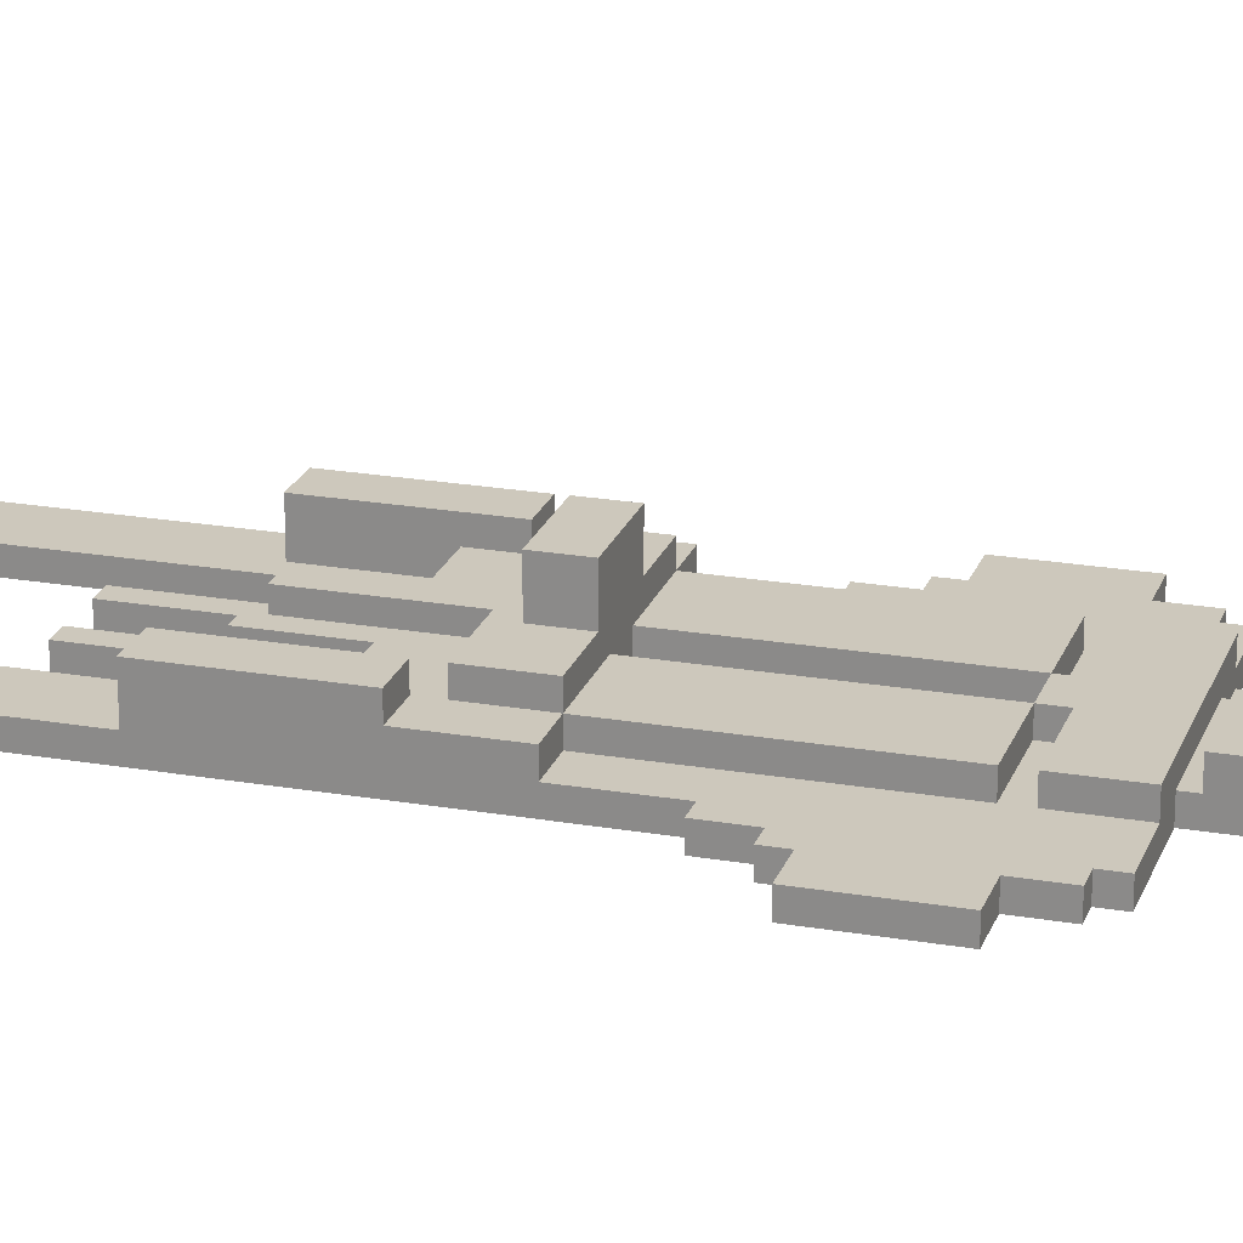
<metadata>
{"format":"obj","ext":"obj","renderer":"f3d","projection":"perspective","resolution":1024,"background":"white","views":[{"elev":22.2,"azim":106.8,"up":"+Y"}]}
</metadata>
<code>
o
v -1.1 0.3 -0.2
v -1.1 0.3 0.3
v -1.1 0.3 3.2
v -1.1 0.3 4.2
v -1.1 0.4 -0.2
v -1.1 0.4 0.3
v -1.1 0.7 3.2
v -1.1 0.7 4.2
v -0.9 0.3 -0.4
v -0.9 0.3 -0.2
v -0.9 0.3 0.3
v -0.9 0.3 0.4
v -0.9 0.4 -0.4
v -0.9 0.4 -0.2
v -0.9 0.4 0.3
v -0.9 0.4 0.4
v -0.8 0.3 -2.2
v -0.8 0.3 -1.3
v -0.8 0.3 -0.5
v -0.8 0.3 -0.4
v -0.8 0.3 0.4
v -0.8 0.3 0.6
v -0.8 0.4 -0.5
v -0.8 0.4 -0.4
v -0.8 0.4 0.4
v -0.8 0.4 0.6
v -0.8 0.5 -2.2
v -0.8 0.5 -1.3
v -0.7 0.3 0.6
v -0.7 0.3 3.2
v -0.7 0.4 0.6
v -0.7 0.4 1
v -0.7 0.4 2.1
v -0.7 0.4 3.2
v -0.7 0.5 1
v -0.7 0.5 1.4
v -0.7 0.6 1.4
v -0.7 0.6 2.1
v -0.5 0.4 -1.3
v -0.5 0.4 -0.6
v -0.5 0.4 -0.5
v -0.5 0.4 -0.2
v -0.5 0.4 -0.1
v -0.5 0.4 1
v -0.5 0.5 -1.9
v -0.5 0.5 -1.3
v -0.5 0.5 -0.5
v -0.5 0.5 -0.2
v -0.5 0.5 -0.1
v -0.5 0.5 1
v -0.5 0.5 1.3
v -0.5 0.6 -1.9
v -0.5 0.6 -0.6
v -0.5 0.6 1
v -0.5 0.6 1.3
v -0.3 0.3 -1.3
v -0.3 0.3 -0.5
v -0.3 0.4 -1.3
v -0.3 0.4 -0.6
v -0.3 0.4 -0.5
v -0.2 0.3 1.6
v -0.2 0.3 2.5
v -0.2 0.4 2
v -0.2 0.4 2.5
v -0.2 0.5 1.6
v -0.2 0.5 2
v -0.2 0.6 1
v -0.2 0.6 1.2
v -0.2 0.8 1
v -0.2 0.8 1.2
v -0.1 0.4 -0.2
v -0.1 0.4 -0.1
v -0.1 0.5 -0.2
v -0.1 0.5 -0.1
v 0.1 0.3 1.2
v 0.1 0.3 2.5
v 0.1 0.4 -1.7
v 0.1 0.4 -1.6
v 0.1 0.4 -1.3
v 0.1 0.4 -0.6
v 0.1 0.4 -0.1
v 0.1 0.4 1
v 0.1 0.4 1.2
v 0.1 0.4 1.3
v 0.1 0.4 2
v 0.1 0.4 2.5
v 0.1 0.5 -1.9
v 0.1 0.5 -1.7
v 0.1 0.5 -1.6
v 0.1 0.5 -1.3
v 0.1 0.5 -0.1
v 0.1 0.5 1
v 0.1 0.5 1.3
v 0.1 0.5 2
v 0.1 0.6 -1.9
v 0.1 0.6 -0.6
v 0.3 0.3 -2.2
v 0.3 0.3 -1.9
v 0.3 0.5 -2.2
v 0.3 0.5 -1.9
v 0.4 0.3 1.6
v 0.4 0.3 4.2
v 0.4 0.4 1.6
v 0.4 0.4 4.2
v 0.5 0.4 1.6
v 0.5 0.4 2.1
v 0.5 0.5 1.4
v 0.5 0.5 1.6
v 0.5 0.6 1.4
v 0.5 0.6 2.1
v 0.6 0.4 3.2
v 0.6 0.4 4.2
v 0.6 0.7 3.2
v 0.6 0.7 4.2
v -0.6 0.4 3.2
v -0.6 0.4 4.2
v -0.6 0.7 3.2
v -0.6 0.7 4.2
v -0.5 0.4 1.6
v -0.5 0.4 2.1
v -0.5 0.5 1.4
v -0.5 0.5 1.6
v -0.5 0.6 1.4
v -0.5 0.6 2.1
v -0.4 0.3 1.6
v -0.4 0.3 4.2
v -0.4 0.4 1.6
v -0.4 0.4 4.2
v -0.3 0.3 -2.2
v -0.3 0.3 -1.9
v -0.3 0.5 -2.2
v -0.3 0.5 -1.9
v -0.1 0.3 1.2
v -0.1 0.3 2.5
v -0.1 0.4 -1.7
v -0.1 0.4 -1.6
v -0.1 0.4 -1.3
v -0.1 0.4 -0.6
v -0.1 0.4 -0.1
v -0.1 0.4 1
v -0.1 0.4 1.2
v -0.1 0.4 1.3
v -0.1 0.4 2
v -0.1 0.4 2.5
v -0.1 0.5 -1.9
v -0.1 0.5 -1.7
v -0.1 0.5 -1.6
v -0.1 0.5 -1.3
v -0.1 0.5 -0.1
v -0.1 0.5 1
v -0.1 0.5 1.3
v -0.1 0.5 2
v -0.1 0.6 -1.9
v -0.1 0.6 -0.6
v 0.1 0.4 -0.2
v 0.1 0.4 -0.1
v 0.1 0.5 -0.2
v 0.1 0.5 -0.1
v 0.2 0.3 1.6
v 0.2 0.3 2.5
v 0.2 0.4 2
v 0.2 0.4 2.5
v 0.2 0.5 1.6
v 0.2 0.5 2
v 0.2 0.6 1
v 0.2 0.6 1.2
v 0.2 0.8 1
v 0.2 0.8 1.2
v 0.3 0.3 -1.3
v 0.3 0.3 -0.5
v 0.3 0.4 -1.3
v 0.3 0.4 -0.6
v 0.3 0.4 -0.5
v 0.5 0.4 -1.3
v 0.5 0.4 -0.6
v 0.5 0.4 -0.5
v 0.5 0.4 -0.2
v 0.5 0.4 -0.1
v 0.5 0.4 1
v 0.5 0.5 -1.9
v 0.5 0.5 -1.3
v 0.5 0.5 -0.5
v 0.5 0.5 -0.2
v 0.5 0.5 -0.1
v 0.5 0.5 1
v 0.5 0.5 1.3
v 0.5 0.6 -1.9
v 0.5 0.6 -0.6
v 0.5 0.6 1
v 0.5 0.6 1.3
v 0.7 0.3 0.6
v 0.7 0.3 3.2
v 0.7 0.4 0.6
v 0.7 0.4 1
v 0.7 0.4 2.1
v 0.7 0.4 3.2
v 0.7 0.5 1
v 0.7 0.5 1.4
v 0.7 0.6 1.4
v 0.7 0.6 2.1
v 0.8 0.3 -2.2
v 0.8 0.3 -1.3
v 0.8 0.3 -0.5
v 0.8 0.3 -0.4
v 0.8 0.3 0.4
v 0.8 0.3 0.6
v 0.8 0.4 -0.5
v 0.8 0.4 -0.4
v 0.8 0.4 0.4
v 0.8 0.4 0.6
v 0.8 0.5 -2.2
v 0.8 0.5 -1.3
v 0.9 0.3 -0.4
v 0.9 0.3 -0.2
v 0.9 0.3 0.3
v 0.9 0.3 0.4
v 0.9 0.4 -0.4
v 0.9 0.4 -0.2
v 0.9 0.4 0.3
v 0.9 0.4 0.4
v 1.1 0.3 -0.2
v 1.1 0.3 0.3
v 1.1 0.3 3.2
v 1.1 0.3 4.2
v 1.1 0.4 -0.2
v 1.1 0.4 0.3
v 1.1 0.7 3.2
v 1.1 0.7 4.2
v -0.8 0.3 -2.2
v -0.8 0.5 -2.2
v -0.3 0.3 -2.2
v -0.3 0.5 -2.2
v 0.3 0.3 -2.2
v 0.3 0.5 -2.2
v 0.8 0.3 -2.2
v 0.8 0.5 -2.2
v -0.5 0.5 -1.9
v -0.5 0.6 -1.9
v -0.3 0.3 -1.9
v -0.3 0.5 -1.9
v -0.1 0.5 -1.9
v -0.1 0.6 -1.9
v 0.1 0.5 -1.9
v 0.1 0.6 -1.9
v 0.3 0.3 -1.9
v 0.3 0.5 -1.9
v 0.5 0.5 -1.9
v 0.5 0.6 -1.9
v -0.1 0.4 -1.6
v -0.1 0.5 -1.6
v 0.1 0.4 -1.6
v 0.1 0.5 -1.6
v -0.8 0.3 -0.5
v -0.8 0.4 -0.5
v -0.5 0.4 -0.5
v -0.5 0.5 -0.5
v -0.3 0.3 -0.5
v -0.3 0.4 -0.5
v 0.3 0.3 -0.5
v 0.3 0.4 -0.5
v 0.5 0.4 -0.5
v 0.5 0.5 -0.5
v 0.8 0.3 -0.5
v 0.8 0.4 -0.5
v -0.9 0.3 -0.4
v -0.9 0.4 -0.4
v -0.8 0.3 -0.4
v -0.8 0.4 -0.4
v 0.8 0.3 -0.4
v 0.8 0.4 -0.4
v 0.9 0.3 -0.4
v 0.9 0.4 -0.4
v -1.1 0.3 -0.2
v -1.1 0.4 -0.2
v -0.9 0.3 -0.2
v -0.9 0.4 -0.2
v 0.9 0.3 -0.2
v 0.9 0.4 -0.2
v 1.1 0.3 -0.2
v 1.1 0.4 -0.2
v -0.5 0.4 -0.1
v -0.5 0.5 -0.1
v -0.1 0.4 -0.1
v -0.1 0.5 -0.1
v 0.1 0.4 -0.1
v 0.1 0.5 -0.1
v 0.5 0.4 -0.1
v 0.5 0.5 -0.1
v -0.7 0.4 1
v -0.7 0.5 1
v -0.5 0.4 1
v -0.5 0.5 1
v -0.5 0.6 1
v -0.2 0.6 1
v -0.2 0.8 1
v -0.1 0.4 1
v -0.1 0.5 1
v 0.1 0.4 1
v 0.1 0.5 1
v 0.2 0.6 1
v 0.2 0.8 1
v 0.5 0.4 1
v 0.5 0.5 1
v 0.5 0.6 1
v 0.7 0.4 1
v 0.7 0.5 1
v -0.7 0.5 1.4
v -0.7 0.6 1.4
v -0.5 0.5 1.4
v -0.5 0.6 1.4
v 0.5 0.5 1.4
v 0.5 0.6 1.4
v 0.7 0.5 1.4
v 0.7 0.6 1.4
v -1.1 0.3 3.2
v -1.1 0.7 3.2
v -0.7 0.3 3.2
v -0.7 0.4 3.2
v -0.6 0.4 3.2
v -0.6 0.7 3.2
v 0.6 0.4 3.2
v 0.6 0.7 3.2
v 0.7 0.3 3.2
v 0.7 0.4 3.2
v 1.1 0.3 3.2
v 1.1 0.7 3.2
v -0.1 0.4 -1.7
v -0.1 0.5 -1.7
v 0.1 0.4 -1.7
v 0.1 0.5 -1.7
v -0.8 0.3 -1.3
v -0.8 0.5 -1.3
v -0.5 0.4 -1.3
v -0.5 0.5 -1.3
v -0.3 0.3 -1.3
v -0.3 0.4 -1.3
v -0.1 0.4 -1.3
v -0.1 0.5 -1.3
v 0.1 0.4 -1.3
v 0.1 0.5 -1.3
v 0.3 0.3 -1.3
v 0.3 0.4 -1.3
v 0.5 0.4 -1.3
v 0.5 0.5 -1.3
v 0.8 0.3 -1.3
v 0.8 0.5 -1.3
v -0.5 0.4 -0.6
v -0.5 0.6 -0.6
v -0.3 0.4 -0.6
v -0.1 0.4 -0.6
v -0.1 0.6 -0.6
v 0.1 0.4 -0.6
v 0.1 0.6 -0.6
v 0.3 0.4 -0.6
v 0.5 0.4 -0.6
v 0.5 0.6 -0.6
v -0.5 0.4 -0.2
v -0.5 0.5 -0.2
v -0.1 0.4 -0.2
v -0.1 0.5 -0.2
v 0.1 0.4 -0.2
v 0.1 0.5 -0.2
v 0.5 0.4 -0.2
v 0.5 0.5 -0.2
v -0.1 0.4 -0.1
v -0.1 0.5 -0.1
v 0.1 0.4 -0.1
v 0.1 0.5 -0.1
v -1.1 0.3 0.3
v -1.1 0.4 0.3
v -0.9 0.3 0.3
v -0.9 0.4 0.3
v 0.9 0.3 0.3
v 0.9 0.4 0.3
v 1.1 0.3 0.3
v 1.1 0.4 0.3
v -0.9 0.3 0.4
v -0.9 0.4 0.4
v -0.8 0.3 0.4
v -0.8 0.4 0.4
v 0.8 0.3 0.4
v 0.8 0.4 0.4
v 0.9 0.3 0.4
v 0.9 0.4 0.4
v -0.8 0.3 0.6
v -0.8 0.4 0.6
v -0.7 0.3 0.6
v -0.7 0.4 0.6
v 0.7 0.3 0.6
v 0.7 0.4 0.6
v 0.8 0.3 0.6
v 0.8 0.4 0.6
v -0.2 0.6 1.2
v -0.2 0.8 1.2
v -0.1 0.3 1.2
v -0.1 0.4 1.2
v 0.1 0.3 1.2
v 0.1 0.4 1.2
v 0.2 0.6 1.2
v 0.2 0.8 1.2
v -0.5 0.5 1.3
v -0.5 0.6 1.3
v -0.1 0.4 1.3
v -0.1 0.5 1.3
v 0.1 0.4 1.3
v 0.1 0.5 1.3
v 0.5 0.5 1.3
v 0.5 0.6 1.3
v -0.5 0.4 1.6
v -0.5 0.5 1.6
v -0.4 0.3 1.6
v -0.4 0.4 1.6
v -0.2 0.3 1.6
v -0.2 0.5 1.6
v 0.2 0.3 1.6
v 0.2 0.5 1.6
v 0.4 0.3 1.6
v 0.4 0.4 1.6
v 0.5 0.4 1.6
v 0.5 0.5 1.6
v -0.2 0.4 2
v -0.2 0.5 2
v -0.1 0.4 2
v -0.1 0.5 2
v 0.1 0.4 2
v 0.1 0.5 2
v 0.2 0.4 2
v 0.2 0.5 2
v -0.7 0.4 2.1
v -0.7 0.6 2.1
v -0.5 0.4 2.1
v -0.5 0.6 2.1
v 0.5 0.4 2.1
v 0.5 0.6 2.1
v 0.7 0.4 2.1
v 0.7 0.6 2.1
v -0.2 0.3 2.5
v -0.2 0.4 2.5
v -0.1 0.3 2.5
v -0.1 0.4 2.5
v 0.1 0.3 2.5
v 0.1 0.4 2.5
v 0.2 0.3 2.5
v 0.2 0.4 2.5
v -1.1 0.3 4.2
v -1.1 0.7 4.2
v -0.6 0.4 4.2
v -0.6 0.7 4.2
v -0.4 0.3 4.2
v -0.4 0.4 4.2
v 0.4 0.3 4.2
v 0.4 0.4 4.2
v 0.6 0.4 4.2
v 0.6 0.7 4.2
v 1.1 0.3 4.2
v 1.1 0.7 4.2
v -0.8 0.3 -2.2
v -0.3 0.3 -2.2
v 0.3 0.3 -2.2
v 0.8 0.3 -2.2
v -0.3 0.3 -1.9
v 0.3 0.3 -1.9
v -0.8 0.3 -1.3
v -0.3 0.3 -1.3
v 0.3 0.3 -1.3
v 0.8 0.3 -1.3
v -0.8 0.3 -0.5
v -0.3 0.3 -0.5
v 0.3 0.3 -0.5
v 0.8 0.3 -0.5
v -0.9 0.3 -0.4
v -0.8 0.3 -0.4
v 0.8 0.3 -0.4
v 0.9 0.3 -0.4
v -1.1 0.3 -0.2
v -0.9 0.3 -0.2
v 0.9 0.3 -0.2
v 1.1 0.3 -0.2
v -1.1 0.3 0.3
v -0.9 0.3 0.3
v 0.9 0.3 0.3
v 1.1 0.3 0.3
v -0.9 0.3 0.4
v -0.8 0.3 0.4
v 0.8 0.3 0.4
v 0.9 0.3 0.4
v -0.8 0.3 0.6
v -0.7 0.3 0.6
v 0.7 0.3 0.6
v 0.8 0.3 0.6
v -0.1 0.3 1.2
v 0.1 0.3 1.2
v -0.4 0.3 1.6
v -0.2 0.3 1.6
v 0.2 0.3 1.6
v 0.4 0.3 1.6
v -0.2 0.3 2.5
v -0.1 0.3 2.5
v 0.1 0.3 2.5
v 0.2 0.3 2.5
v -1.1 0.3 3.2
v -0.7 0.3 3.2
v 0.7 0.3 3.2
v 1.1 0.3 3.2
v -1.1 0.3 4.2
v -0.4 0.3 4.2
v 0.4 0.3 4.2
v 1.1 0.3 4.2
v -0.5 0.4 -1.3
v -0.3 0.4 -1.3
v 0.3 0.4 -1.3
v 0.5 0.4 -1.3
v -0.5 0.4 -0.6
v -0.3 0.4 -0.6
v 0.3 0.4 -0.6
v 0.5 0.4 -0.6
v -0.1 0.4 1.2
v 0.1 0.4 1.2
v -0.1 0.4 1.3
v 0.1 0.4 1.3
v -0.1 0.4 -1.7
v 0.1 0.4 -1.7
v -0.1 0.4 -1.6
v 0.1 0.4 -1.6
v -0.1 0.4 -1.3
v 0.1 0.4 -1.3
v -0.3 0.4 -0.6
v -0.1 0.4 -0.6
v 0.1 0.4 -0.6
v 0.3 0.4 -0.6
v -0.8 0.4 -0.5
v -0.5 0.4 -0.5
v -0.3 0.4 -0.5
v 0.3 0.4 -0.5
v 0.5 0.4 -0.5
v 0.8 0.4 -0.5
v -0.9 0.4 -0.4
v -0.8 0.4 -0.4
v 0.8 0.4 -0.4
v 0.9 0.4 -0.4
v -1.1 0.4 -0.2
v -0.9 0.4 -0.2
v -0.5 0.4 -0.2
v -0.1 0.4 -0.2
v 0.1 0.4 -0.2
v 0.5 0.4 -0.2
v 0.9 0.4 -0.2
v 1.1 0.4 -0.2
v -0.5 0.4 -0.1
v -0.1 0.4 -0.1
v 0.1 0.4 -0.1
v 0.5 0.4 -0.1
v -1.1 0.4 0.3
v -0.9 0.4 0.3
v 0.9 0.4 0.3
v 1.1 0.4 0.3
v -0.9 0.4 0.4
v -0.8 0.4 0.4
v 0.8 0.4 0.4
v 0.9 0.4 0.4
v -0.8 0.4 0.6
v -0.7 0.4 0.6
v 0.7 0.4 0.6
v 0.8 0.4 0.6
v -0.7 0.4 1
v -0.5 0.4 1
v -0.1 0.4 1
v 0.1 0.4 1
v 0.5 0.4 1
v 0.7 0.4 1
v -0.5 0.4 1.6
v -0.4 0.4 1.6
v 0.4 0.4 1.6
v 0.5 0.4 1.6
v -0.2 0.4 2
v -0.1 0.4 2
v 0.1 0.4 2
v 0.2 0.4 2
v -0.7 0.4 2.1
v -0.5 0.4 2.1
v 0.5 0.4 2.1
v 0.7 0.4 2.1
v -0.2 0.4 2.5
v -0.1 0.4 2.5
v 0.1 0.4 2.5
v 0.2 0.4 2.5
v -0.7 0.4 3.2
v -0.6 0.4 3.2
v 0.6 0.4 3.2
v 0.7 0.4 3.2
v -0.6 0.4 4.2
v -0.4 0.4 4.2
v 0.4 0.4 4.2
v 0.6 0.4 4.2
v -0.8 0.5 -2.2
v -0.3 0.5 -2.2
v 0.3 0.5 -2.2
v 0.8 0.5 -2.2
v -0.5 0.5 -1.9
v -0.3 0.5 -1.9
v -0.1 0.5 -1.9
v 0.1 0.5 -1.9
v 0.3 0.5 -1.9
v 0.5 0.5 -1.9
v -0.1 0.5 -1.7
v 0.1 0.5 -1.7
v -0.1 0.5 -1.6
v 0.1 0.5 -1.6
v -0.8 0.5 -1.3
v -0.5 0.5 -1.3
v -0.1 0.5 -1.3
v 0.1 0.5 -1.3
v 0.5 0.5 -1.3
v 0.8 0.5 -1.3
v -0.5 0.5 -0.5
v 0.5 0.5 -0.5
v -0.5 0.5 -0.2
v -0.1 0.5 -0.2
v 0.1 0.5 -0.2
v 0.5 0.5 -0.2
v -0.5 0.5 -0.1
v -0.1 0.5 -0.1
v 0.1 0.5 -0.1
v 0.5 0.5 -0.1
v -0.7 0.5 1
v -0.5 0.5 1
v -0.1 0.5 1
v 0.1 0.5 1
v 0.5 0.5 1
v 0.7 0.5 1
v -0.5 0.5 1.3
v -0.1 0.5 1.3
v 0.1 0.5 1.3
v 0.5 0.5 1.3
v -0.7 0.5 1.4
v -0.5 0.5 1.4
v 0.5 0.5 1.4
v 0.7 0.5 1.4
v -0.5 0.5 1.6
v -0.2 0.5 1.6
v 0.2 0.5 1.6
v 0.5 0.5 1.6
v -0.2 0.5 2
v -0.1 0.5 2
v 0.1 0.5 2
v 0.2 0.5 2
v -0.5 0.6 -1.9
v -0.1 0.6 -1.9
v 0.1 0.6 -1.9
v 0.5 0.6 -1.9
v -0.5 0.6 -0.6
v -0.1 0.6 -0.6
v 0.1 0.6 -0.6
v 0.5 0.6 -0.6
v -0.5 0.6 1
v -0.2 0.6 1
v 0.2 0.6 1
v 0.5 0.6 1
v -0.2 0.6 1.2
v 0.2 0.6 1.2
v -0.5 0.6 1.3
v 0.5 0.6 1.3
v -0.7 0.6 1.4
v -0.5 0.6 1.4
v 0.5 0.6 1.4
v 0.7 0.6 1.4
v -0.7 0.6 2.1
v -0.5 0.6 2.1
v 0.5 0.6 2.1
v 0.7 0.6 2.1
v -1.1 0.7 3.2
v -0.6 0.7 3.2
v 0.6 0.7 3.2
v 1.1 0.7 3.2
v -1.1 0.7 4.2
v -0.6 0.7 4.2
v 0.6 0.7 4.2
v 1.1 0.7 4.2
v -0.2 0.8 1
v 0.2 0.8 1
v -0.2 0.8 1.2
v 0.2 0.8 1.2
f 1 2 5
f 5 2 6
f 3 4 7
f 7 4 8
f 9 10 13
f 13 10 14
f 11 12 15
f 15 12 16
f 19 20 23
f 23 20 24
f 21 22 25
f 25 22 26
f 17 18 27
f 27 18 28
f 29 30 31
f 31 30 32
f 32 30 33
f 33 30 34
f 32 33 35
f 35 33 36
f 36 33 37
f 37 33 38
f 39 40 46
f 41 42 47
f 47 42 48
f 43 44 49
f 49 44 50
f 45 46 52
f 46 40 53
f 52 46 53
f 50 51 54
f 54 51 55
f 56 57 58
f 58 57 59
f 59 57 60
f 61 62 63
f 63 62 64
f 61 63 65
f 65 63 66
f 67 68 69
f 69 68 70
f 71 72 73
f 73 72 74
f 75 76 83
f 83 76 84
f 84 76 85
f 85 76 86
f 77 78 88
f 88 78 89
f 79 80 90
f 81 82 91
f 91 82 92
f 84 85 93
f 93 85 94
f 89 90 95
f 88 89 95
f 87 88 95
f 90 80 96
f 95 90 96
f 97 98 99
f 99 98 100
f 101 102 103
f 103 102 104
f 105 106 108
f 107 108 109
f 108 106 110
f 109 108 110
f 111 112 113
f 113 112 114
f 117 116 115
f 118 116 117
f 122 120 119
f 123 122 121
f 124 120 122
f 124 122 123
f 127 126 125
f 128 126 127
f 131 130 129
f 132 130 131
f 141 134 133
f 142 134 141
f 143 134 142
f 144 134 143
f 146 136 135
f 147 136 146
f 148 138 137
f 149 140 139
f 150 140 149
f 151 143 142
f 152 143 151
f 153 148 147
f 153 147 146
f 153 146 145
f 154 138 148
f 154 148 153
f 157 156 155
f 158 156 157
f 161 160 159
f 162 160 161
f 163 161 159
f 164 161 163
f 167 166 165
f 168 166 167
f 171 170 169
f 172 170 171
f 173 170 172
f 181 175 174
f 182 177 176
f 183 177 182
f 184 179 178
f 185 179 184
f 187 181 180
f 188 175 181
f 188 181 187
f 189 186 185
f 190 186 189
f 193 192 191
f 194 192 193
f 195 192 194
f 196 192 195
f 197 195 194
f 198 195 197
f 199 195 198
f 200 195 199
f 207 204 203
f 208 204 207
f 209 206 205
f 210 206 209
f 211 202 201
f 212 202 211
f 217 214 213
f 218 214 217
f 219 216 215
f 220 216 219
f 225 222 221
f 226 222 225
f 227 224 223
f 228 224 227
f 229 230 231
f 231 230 232
f 233 234 235
f 235 234 236
f 237 238 240
f 240 238 241
f 239 240 241
f 241 238 242
f 239 241 243
f 239 243 245
f 243 244 245
f 245 244 246
f 246 244 247
f 247 244 248
f 249 250 251
f 251 250 252
f 253 254 255
f 253 255 257
f 255 256 257
f 257 256 258
f 258 256 260
f 260 256 261
f 259 260 261
f 261 256 262
f 259 261 263
f 263 261 264
f 265 266 267
f 267 266 268
f 269 270 271
f 271 270 272
f 273 274 275
f 275 274 276
f 277 278 279
f 279 278 280
f 281 282 283
f 283 282 284
f 285 286 287
f 287 286 288
f 289 290 291
f 291 290 292
f 292 293 294
f 292 294 297
f 294 295 297
f 296 297 298
f 297 295 299
f 298 297 299
f 299 295 300
f 300 295 301
f 299 300 303
f 303 300 304
f 302 303 305
f 305 303 306
f 307 308 309
f 309 308 310
f 311 312 313
f 313 312 314
f 315 316 317
f 317 316 318
f 318 316 319
f 319 316 320
f 321 322 324
f 323 324 325
f 324 322 326
f 325 324 326
f 329 328 327
f 330 328 329
f 333 332 331
f 334 332 333
f 335 333 331
f 336 333 335
f 339 338 337
f 340 338 339
f 343 342 341
f 345 343 341
f 345 344 343
f 346 344 345
f 349 348 347
f 350 348 349
f 351 348 350
f 354 353 352
f 355 353 354
f 356 353 355
f 359 358 357
f 360 358 359
f 363 362 361
f 364 362 363
f 367 366 365
f 368 366 367
f 371 370 369
f 372 370 371
f 375 374 373
f 376 374 375
f 379 378 377
f 380 378 379
f 383 382 381
f 384 382 383
f 387 386 385
f 388 386 387
f 391 390 389
f 392 390 391
f 397 396 395
f 398 396 397
f 399 394 393
f 400 394 399
f 404 402 401
f 405 404 403
f 406 402 404
f 406 404 405
f 407 402 406
f 408 402 407
f 412 410 409
f 413 412 411
f 414 410 412
f 414 412 413
f 417 416 415
f 418 416 417
f 419 416 418
f 420 416 419
f 423 422 421
f 424 422 423
f 427 426 425
f 428 426 427
f 431 430 429
f 432 430 431
f 435 434 433
f 436 434 435
f 439 438 437
f 440 438 439
f 443 442 441
f 444 442 443
f 447 446 445
f 448 446 447
f 449 447 445
f 450 447 449
f 453 452 451
f 455 453 451
f 455 454 453
f 456 454 455
f 457 458 461
f 459 460 462
f 457 461 463
f 461 462 463
f 463 462 464
f 462 460 465
f 464 462 465
f 465 460 466
f 464 465 468
f 468 465 469
f 467 468 472
f 469 470 472
f 468 469 472
f 472 470 473
f 472 473 476
f 473 474 476
f 471 472 476
f 476 474 477
f 475 476 479
f 477 478 479
f 476 477 479
f 479 478 480
f 480 478 481
f 481 478 482
f 480 481 483
f 483 481 484
f 484 481 485
f 485 481 486
f 484 485 487
f 487 485 488
f 488 485 489
f 489 485 490
f 488 489 491
f 491 489 492
f 488 491 493
f 493 491 494
f 492 489 495
f 495 489 496
f 494 491 497
f 497 491 498
f 492 495 499
f 499 495 500
f 488 493 502
f 496 489 503
f 501 502 505
f 502 493 506
f 505 502 506
f 496 503 507
f 503 504 507
f 507 504 508
f 509 510 513
f 513 510 514
f 511 512 515
f 515 512 516
f 517 518 519
f 519 518 520
f 523 522 521
f 524 522 523
f 528 526 525
f 529 526 528
f 533 529 528
f 533 528 527
f 533 530 529
f 534 530 533
f 538 532 531
f 539 536 535
f 542 538 537
f 543 532 538
f 543 538 542
f 546 540 539
f 546 539 535
f 547 540 546
f 549 544 543
f 549 542 541
f 549 543 542
f 550 544 549
f 551 548 547
f 551 547 546
f 551 546 545
f 552 548 551
f 553 549 541
f 554 549 553
f 555 548 552
f 556 548 555
f 557 549 554
f 558 549 557
f 559 555 552
f 560 555 559
f 561 549 558
f 562 549 561
f 563 559 552
f 564 559 563
f 565 549 562
f 566 549 565
f 567 551 550
f 568 551 567
f 569 563 552
f 570 563 569
f 580 572 571
f 581 574 573
f 583 576 575
f 584 576 583
f 585 578 577
f 586 578 585
f 587 580 579
f 588 580 587
f 589 582 581
f 590 582 589
f 591 580 588
f 592 572 580
f 592 580 591
f 593 589 581
f 593 581 573
f 594 589 593
f 599 596 595
f 600 596 599
f 603 598 597
f 604 598 603
f 605 602 601
f 606 602 605
f 609 599 595
f 610 599 609
f 611 608 607
f 612 608 611
f 613 598 604
f 614 598 613
f 617 616 615
f 618 616 617
f 619 616 618
f 620 616 619
f 622 619 618
f 623 619 622
f 626 622 621
f 627 622 626
f 628 624 623
f 629 624 628
f 631 626 625
f 634 630 629
f 635 632 631
f 635 631 625
f 636 632 635
f 637 634 633
f 637 630 634
f 638 630 637
f 639 632 636
f 640 632 639
f 641 637 633
f 642 637 641
f 643 632 640
f 644 632 643
f 645 641 633
f 646 641 645
f 651 648 647
f 652 648 651
f 653 650 649
f 654 650 653
f 659 656 655
f 660 658 657
f 661 659 655
f 661 660 659
f 662 658 660
f 662 660 661
f 667 664 663
f 668 664 667
f 669 666 665
f 670 666 669
f 675 672 671
f 676 672 675
f 677 674 673
f 678 674 677
f 681 680 679
f 682 680 681

</code>
